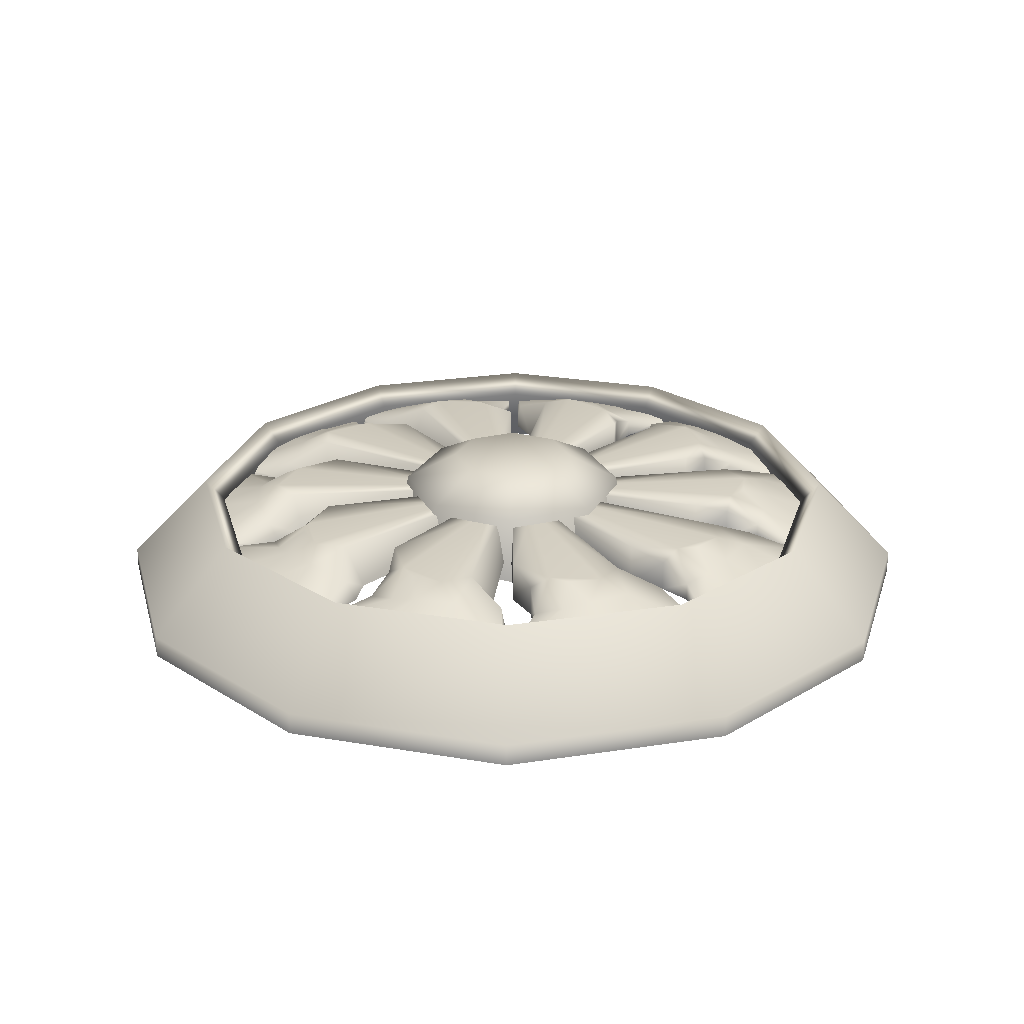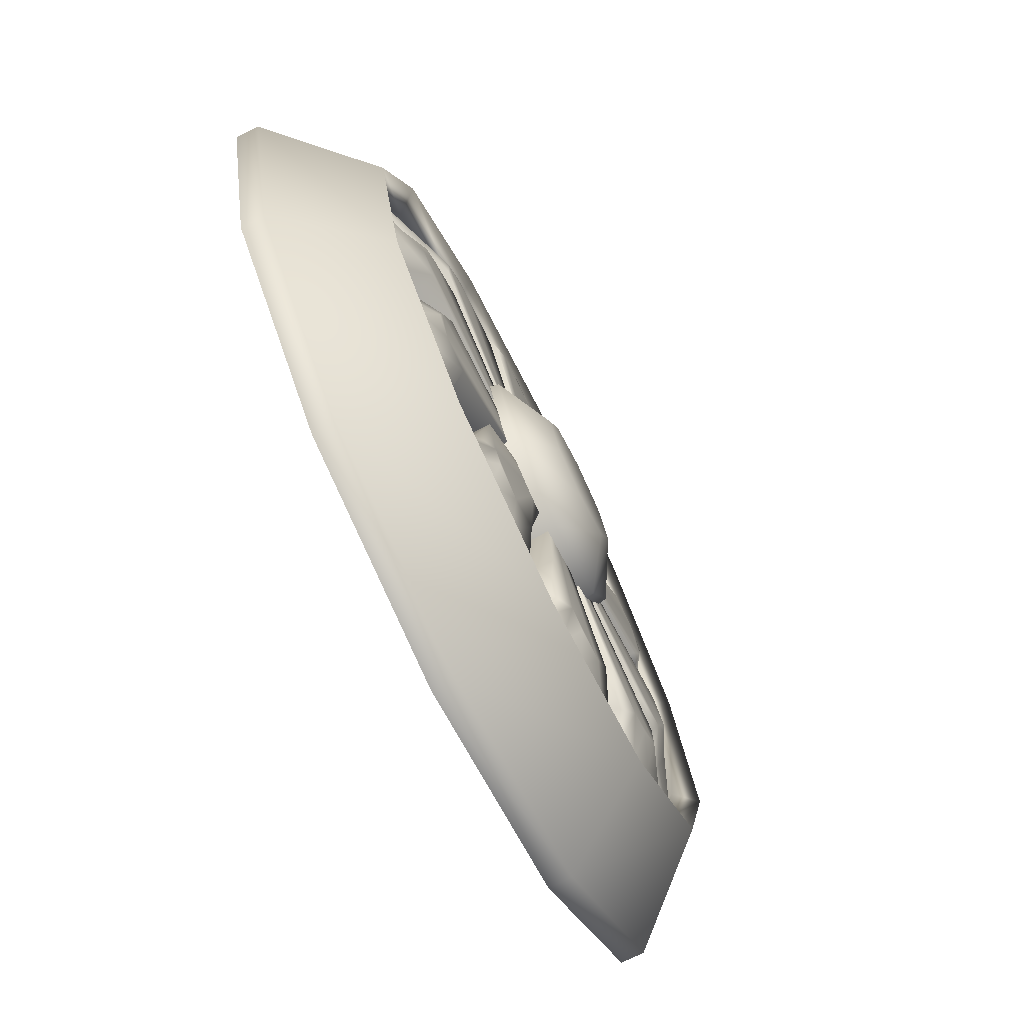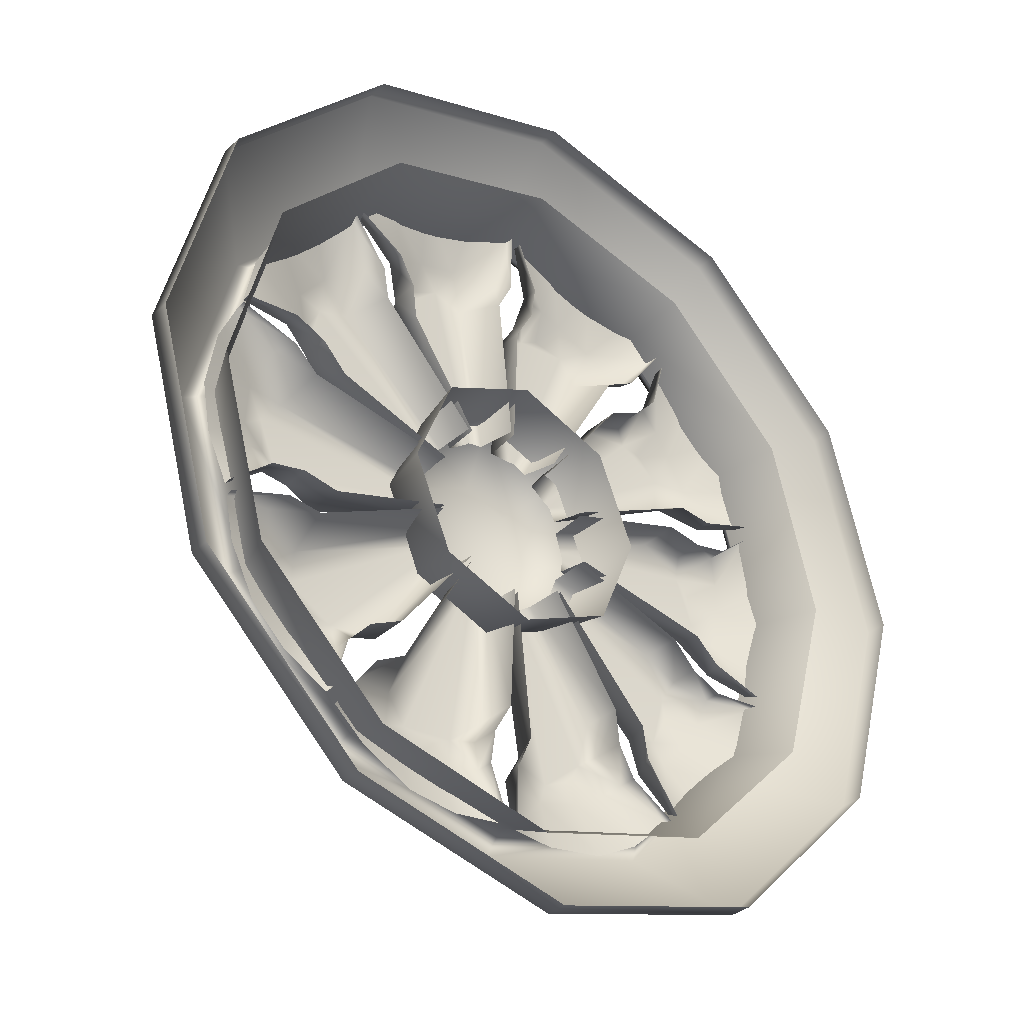
<metadata>
{"format":"obj","ext":"obj","renderer":"f3d","projection":"perspective","resolution":1024,"background":"white","views":[{"elev":24.6,"azim":-179.3,"up":"+Y"},{"elev":-75.1,"azim":116.0,"up":"+Z"},{"elev":-33.0,"azim":-38.5,"up":"+Z"}]}
</metadata>
<code>
g febg_mothership_001_propeller_01
v 6.199e-06 1.738 1.78
v 6.199e-06 0.722 1.972
v -1.395 0.722 1.395
v -1.259 1.738 1.259
v -1.973 0.722 -1.86e-05
v -1.78 1.738 -1.86e-05
v -1.395 0.722 -1.395
v -1.259 1.738 -1.259
v 6.199e-06 0.722 -1.972
v 6.199e-06 1.738 -1.78
v 1.259 1.738 1.259
v 6.199e-06 0.722 1.972
v 6.199e-06 1.738 1.78
v 1.395 0.722 1.395
v 1.78 1.738 -1.86e-05
v 1.972 0.722 -1.86e-05
v 1.259 1.738 -1.259
v 1.395 0.722 -1.395
v 6.199e-06 1.738 -1.78
v 6.199e-06 0.722 -1.972
v 3.044 1.022 -1.055
v 1.259 1.022 -0.401
v 1.239 1.604 -0.4284
v 3.044 1.653 -1.055
v 1.128 1.604 -0.7243
v 3.313 1.653 -1.742
v 1.101 1.604 -0.8271
v 3.414 1.486 -1.46
v 3.414 1.022 -1.46
v 3.885 1.297 -1.689
v 3.885 1.022 -1.689
v 4.7 1.164 -1.647
v 4.7 1.022 -1.647
v 3.767 1.386 -2.1
v 4.538 1.164 -2.409
v 3.58 1.474 -2.473
v 4.207 1.164 -3.07
v 3.359 1.653 -2.06
v 3.113 1.653 -2.504
v 3.171 1.493 -2.955
v 3.576 1.164 -3.677
v 3.001 1.164 -4.001
v 2.635 1.653 -2.632
v 0.9309 1.604 -0.9896
v 2.553 1.372 -3.322
v 2.353 1.022 -2.742
v 0.8469 1.022 -1.068
v 2.436 1.022 -3.246
v 2.987 1.022 -4.02
v 3.083 1.022 0.9359
v 1.254 1.022 0.4157
v 1.254 1.604 0.3817
v 3.083 1.653 0.9359
v 1.338 1.604 0.07706
v 3.704 1.653 0.5381
v 1.377 1.604 -0.02206
v 3.62 1.486 0.8259
v 3.62 1.022 0.8259
v 4.136 1.297 0.9168
v 4.136 1.022 0.9168
v 4.77 1.164 1.43
v 4.77 1.022 1.431
v 4.282 1.386 0.5148
v 5.087 1.164 0.7184
v 4.35 1.474 0.1038
v 5.208 1.164 -0.01095
v 3.929 1.653 0.3081
v 3.99 1.653 -0.1962
v 4.302 1.493 -0.5265
v 5.055 1.164 -0.8726
v 4.78 1.164 -1.473
v 3.679 1.653 -0.5801
v 1.335 1.604 -0.2534
v 4.018 1.372 -1.187
v 3.515 1.022 -0.835
v 1.313 1.022 -0.366
v 3.879 1.022 -1.194
v 4.78 1.022 -1.497
v 1.843 1.022 -2.643
v 0.7829 1.022 -1.065
v 0.7507 1.604 -1.075
v 1.843 1.653 -2.643
v 0.4868 1.604 -1.249
v 1.656 1.653 -3.357
v 0.4044 1.604 -1.316
v 1.904 1.486 -3.188
v 1.904 1.022 -3.188
v 2.15 1.297 -3.65
v 2.15 1.022 -3.65
v 2.835 1.164 -4.095
v 2.835 1.022 -4.095
v 1.813 1.386 -3.913
v 2.255 1.164 -4.616
v 1.443 1.474 -4.105
v 1.599 1.164 -4.957
v 1.507 1.653 -3.641
v 1.046 1.653 -3.855
v 0.8286 1.493 -4.254
v 0.7321 1.164 -5.077
v 0.07604 1.164 -5.001
v 0.5852 1.653 -3.678
v 0.1715 1.604 -1.348
v 0.1132 1.372 -4.188
v 0.2921 1.022 -3.601
v 0.05753 1.022 -1.362
v 0.06265 1.022 -4.058
v 0.05319 1.022 -5.008
v -0.06245 1.022 -3.221
v 0.007658 1.022 -1.321
v -0.02462 1.604 -1.311
v -0.06245 1.653 -3.221
v -0.3403 1.604 -1.297
v -0.6328 1.653 -3.689
v -0.4464 1.604 -1.303
v -0.3332 1.486 -3.698
v -0.3332 1.022 -3.698
v -0.4062 1.297 -4.217
v -0.4062 1.022 -4.217
v -0.1137 1.164 -4.979
v -0.1137 1.022 -4.979
v -0.8335 1.386 -4.231
v -0.8889 1.164 -5.06
v -1.245 1.474 -4.169
v -1.62 1.164 -4.95
v -0.921 1.653 -3.832
v -1.42 1.653 -3.734
v -1.83 1.493 -3.929
v -2.392 1.164 -4.538
v -2.878 1.164 -4.09
v -1.689 1.653 -3.32
v -0.6535 1.604 -1.191
v -2.37 1.372 -3.455
v -1.88 1.022 -3.085
v -0.7538 1.022 -1.135
v -2.335 1.022 -3.32
v -2.901 1.022 -4.083
v -1.944 1.022 -2.569
v -0.7705 1.022 -1.074
v -0.7904 1.604 -1.046
v -1.944 1.653 -2.569
v -1.037 1.604 -0.8489
v -2.68 1.653 -2.613
v -1.127 1.604 -0.7914
v -2.443 1.486 -2.796
v -2.443 1.022 -2.796
v -2.807 1.297 -3.173
v -2.807 1.022 -3.173
v -3.019 1.164 -3.961
v -3.019 1.022 -3.961
v -3.161 1.386 -2.933
v -3.693 1.164 -3.571
v -3.458 1.474 -2.641
v -4.22 1.164 -3.052
v -2.997 1.653 -2.559
v -3.343 1.653 -2.187
v -3.79 1.493 -2.103
v -4.602 1.164 -2.265
v -4.733 1.164 -1.618
v -3.317 1.653 -1.693
v -1.229 1.604 -0.5796
v -3.948 1.372 -1.402
v -3.335 1.022 -1.391
v -1.277 1.022 -0.4755
v -3.84 1.022 -1.314
v -4.747 1.022 -1.598
v -3.083 1.022 -0.936
v -1.254 1.022 -0.4156
v -1.254 1.604 -0.3817
v -3.083 1.653 -0.936
v -1.338 1.604 -0.0771
v -3.704 1.653 -0.5381
v -1.377 1.604 0.02203
v -3.62 1.486 -0.8259
v -3.62 1.022 -0.8259
v -4.136 1.297 -0.9168
v -4.136 1.022 -0.9168
v -4.771 1.164 -1.43
v -4.771 1.022 -1.43
v -4.282 1.386 -0.5149
v -5.087 1.164 -0.7184
v -4.35 1.474 -0.1039
v -5.208 1.164 0.01092
v -3.929 1.653 -0.3082
v -3.99 1.653 0.1962
v -4.302 1.493 0.5265
v -5.055 1.164 0.8726
v -4.78 1.164 1.473
v -3.679 1.653 0.5801
v -1.335 1.604 0.2534
v -4.018 1.372 1.187
v -3.515 1.022 0.835
v -1.313 1.022 0.366
v -3.879 1.022 1.194
v -4.78 1.022 1.497
v -3.044 1.022 1.055
v -1.259 1.022 0.401
v -1.239 1.604 0.4284
v -3.044 1.653 1.055
v -1.128 1.604 0.7242
v -3.313 1.653 1.742
v -1.101 1.604 0.8271
v -3.414 1.486 1.46
v -3.414 1.022 1.46
v -3.885 1.297 1.689
v -3.885 1.022 1.689
v -4.7 1.164 1.647
v -4.7 1.022 1.647
v -3.767 1.386 2.1
v -4.538 1.164 2.409
v -3.58 1.474 2.473
v -4.207 1.164 3.07
v -3.359 1.653 2.06
v -3.113 1.653 2.504
v -3.171 1.493 2.955
v -3.576 1.164 3.677
v -3.001 1.164 4.001
v -2.635 1.653 2.632
v -0.931 1.604 0.9896
v -2.553 1.372 3.322
v -2.353 1.022 2.742
v -0.8469 1.022 1.068
v -2.436 1.022 3.246
v -2.987 1.022 4.02
v -1.843 1.022 2.643
v -0.7829 1.022 1.064
v -0.7507 1.604 1.075
v -1.843 1.653 2.643
v -0.4868 1.604 1.249
v -1.656 1.653 3.357
v -0.4045 1.604 1.316
v -1.904 1.486 3.188
v -1.904 1.022 3.188
v -2.15 1.297 3.65
v -2.15 1.022 3.65
v -2.835 1.164 4.095
v -2.835 1.022 4.095
v -1.813 1.386 3.913
v -2.255 1.164 4.616
v -1.443 1.474 4.105
v -1.599 1.164 4.957
v -1.507 1.653 3.641
v -1.046 1.653 3.855
v -0.8286 1.493 4.254
v -0.7322 1.164 5.077
v -0.07607 1.164 5.001
v -0.5852 1.653 3.678
v -0.1715 1.604 1.348
v -0.1132 1.372 4.188
v -0.2921 1.022 3.601
v -0.05759 1.022 1.362
v -0.06273 1.022 4.058
v -0.05326 1.022 5.008
v 0.06247 1.022 3.221
v -0.00767 1.022 1.321
v 0.02453 1.604 1.311
v 0.06247 1.653 3.221
v 0.3402 1.604 1.297
v 0.6328 1.653 3.689
v 0.4464 1.604 1.303
v 0.3332 1.486 3.698
v 0.3332 1.022 3.698
v 0.4062 1.297 4.217
v 0.4062 1.022 4.217
v 0.1137 1.164 4.979
v 0.1137 1.022 4.979
v 0.8335 1.386 4.231
v 0.8888 1.164 5.06
v 1.245 1.474 4.169
v 1.62 1.164 4.95
v 0.921 1.653 3.832
v 1.419 1.653 3.734
v 1.83 1.493 3.929
v 2.392 1.164 4.538
v 2.878 1.164 4.09
v 1.689 1.653 3.32
v 0.6535 1.604 1.191
v 2.37 1.372 3.455
v 1.88 1.022 3.085
v 0.7538 1.022 1.135
v 2.335 1.022 3.32
v 2.901 1.022 4.083
v 1.944 1.022 2.569
v 0.7705 1.022 1.074
v 0.7903 1.604 1.046
v 1.944 1.653 2.569
v 1.037 1.604 0.8489
v 2.68 1.653 2.613
v 1.127 1.604 0.7914
v 2.443 1.485 2.796
v 2.443 1.022 2.796
v 2.807 1.297 3.173
v 2.807 1.022 3.173
v 3.019 1.164 3.961
v 3.019 1.022 3.961
v 3.161 1.386 2.933
v 3.693 1.164 3.571
v 3.458 1.474 2.641
v 4.22 1.164 3.052
v 2.997 1.653 2.559
v 3.343 1.653 2.186
v 3.79 1.493 2.103
v 4.602 1.164 2.265
v 4.733 1.164 1.618
v 3.317 1.653 1.693
v 1.229 1.604 0.5796
v 3.948 1.372 1.402
v 3.335 1.022 1.391
v 1.277 1.022 0.4755
v 3.84 1.022 1.314
v 4.747 1.022 1.598
v -0.001913 0.3366 6.533
v -0.001913 0.0008411 6.534
v -3.268 0.0008411 5.657
v -3.268 0.3366 5.657
v -5.659 0.0008411 3.265
v -0.001502 1.641 5.259
v -5.658 0.3366 3.265
v -6.534 0.0008535 -0.001838
v -2.631 1.641 4.553
v -6.533 0.3366 -0.001838
v -5.657 0.0008535 -3.268
v -2.481 1.316 4.295
v -0.00139 1.316 4.96
v -4.296 1.316 2.479
v -4.555 1.641 2.628
v -4.96 1.316 -0.001427
v -5.259 1.641 -0.001489
v -4.295 1.316 -2.481
v -5.657 0.3366 -3.268
v -3.265 0.0008535 -5.659
v -4.553 1.641 -2.631
v -2.479 1.316 -4.296
v -3.265 0.3366 -5.658
v 0.001813 0.0008535 -6.534
v 0.001813 0.3366 -6.533
v -2.628 1.641 -4.555
v 0.001414 1.316 -4.96
v 0.001502 1.641 -5.259
v 0.001813 0.3366 -6.533
v 0.001813 0.0008535 -6.534
v 3.268 0.0008535 -5.657
v 3.268 0.3366 -5.657
v 5.659 0.0008411 -3.265
v 0.001502 1.641 -5.259
v 5.658 0.3366 -3.265
v 6.534 0.0008411 0.001851
v 2.631 1.641 -4.553
v 6.533 0.3366 0.001851
v 5.657 0.0008287 3.268
v 2.481 1.316 -4.295
v 0.001414 1.316 -4.96
v 4.296 1.316 -2.479
v 4.555 1.641 -2.628
v 4.96 1.316 0.00139
v 5.259 1.641 0.001464
v 4.295 1.316 2.481
v 5.657 0.3366 3.268
v 3.265 0.0008287 5.659
v 4.553 1.641 2.631
v 2.479 1.316 4.296
v 3.265 0.3366 5.658
v -0.001913 0.0008411 6.534
v -0.001913 0.3366 6.533
v 2.628 1.641 4.555
v -0.00139 1.316 4.96
v -0.001502 1.641 5.259
v -0.001514 0.3284 5.389
v -0.00139 1.316 4.96
v -2.481 1.316 4.295
v -2.696 0.3284 4.666
v -4.296 1.316 2.479
v -4.668 0.3284 2.693
v -4.96 1.316 -0.001427
v -5.389 0.3285 -0.001552
v -4.295 1.316 -2.481
v -4.666 0.3285 -2.696
v -2.479 1.316 -4.296
v -2.693 0.3285 -4.668
v 0.001414 1.316 -4.96
v 0.001502 0.3285 -5.389
v 2.693 0.3284 4.668
v -0.00139 1.316 4.96
v -0.001514 0.3284 5.389
v 2.479 1.316 4.296
v 4.666 0.3284 2.696
v 4.295 1.316 2.481
v 5.389 0.3284 0.001514
v 4.96 1.316 0.00139
v 4.668 0.3284 -2.693
v 4.296 1.316 -2.479
v 2.696 0.3284 -4.666
v 2.481 1.316 -4.295
v 0.001502 0.3285 -5.389
v 0.001414 1.316 -4.96
v -0.6828 2.161 -0.6828
v -1.259 1.738 -1.259
v 6.199e-06 1.738 -1.78
v 6.199e-06 2.161 -0.9656
v 6.199e-06 2.161 -1.86e-05
v 1.259 1.738 -1.259
v -0.9656 2.161 -1.86e-05
v -1.78 1.738 -1.86e-05
v 0.6828 2.161 -0.6828
v 1.78 1.738 -1.86e-05
v -0.6828 2.161 0.6828
v -1.259 1.738 1.259
v 0.9656 2.161 -1.86e-05
v 1.259 1.738 1.259
v 6.199e-06 2.161 0.9656
v 6.199e-06 1.738 1.78
v 0.6828 2.161 0.6828
g febg_mothership_001_propeller_01_0
f 3 2 1
f 4 3 1
f 5 3 4
f 6 5 4
f 7 5 6
f 8 7 6
f 9 7 8
f 10 9 8
f 13 12 11
f 12 14 11
f 11 14 15
f 14 16 15
f 15 16 17
f 16 18 17
f 17 18 19
f 18 20 19
f 23 22 21
f 24 23 21
f 23 24 25
f 24 26 25
f 25 26 27
f 28 24 21
f 28 26 24
f 29 28 21
f 30 28 29
f 28 30 26
f 31 30 29
f 32 30 31
f 33 32 31
f 34 30 32
f 30 34 26
f 35 34 32
f 36 34 35
f 37 36 35
f 38 26 34
f 36 38 34
f 38 39 26
f 38 36 39
f 26 39 27
f 36 37 40
f 36 40 39
f 37 41 40
f 42 40 41
f 39 43 27
f 39 40 43
f 43 44 27
f 45 40 42
f 43 40 45
f 44 43 46
f 43 45 46
f 47 44 46
f 45 48 46
f 45 42 48
f 42 49 48
f 52 51 50
f 53 52 50
f 52 53 54
f 53 55 54
f 54 55 56
f 57 53 50
f 57 55 53
f 58 57 50
f 59 57 58
f 57 59 55
f 60 59 58
f 61 59 60
f 62 61 60
f 63 59 61
f 59 63 55
f 64 63 61
f 65 63 64
f 66 65 64
f 67 55 63
f 65 67 63
f 67 68 55
f 67 65 68
f 55 68 56
f 65 66 69
f 65 69 68
f 66 70 69
f 71 69 70
f 68 72 56
f 68 69 72
f 72 73 56
f 74 69 71
f 72 69 74
f 73 72 75
f 72 74 75
f 76 73 75
f 74 77 75
f 74 71 77
f 71 78 77
f 81 80 79
f 82 81 79
f 81 82 83
f 82 84 83
f 83 84 85
f 86 82 79
f 86 84 82
f 87 86 79
f 88 86 87
f 86 88 84
f 89 88 87
f 90 88 89
f 91 90 89
f 92 88 90
f 88 92 84
f 93 92 90
f 94 92 93
f 95 94 93
f 96 84 92
f 94 96 92
f 96 97 84
f 96 94 97
f 84 97 85
f 94 95 98
f 94 98 97
f 95 99 98
f 100 98 99
f 97 101 85
f 97 98 101
f 101 102 85
f 103 98 100
f 101 98 103
f 102 101 104
f 101 103 104
f 105 102 104
f 103 106 104
f 103 100 106
f 100 107 106
f 110 109 108
f 111 110 108
f 110 111 112
f 111 113 112
f 112 113 114
f 115 111 108
f 115 113 111
f 116 115 108
f 117 115 116
f 115 117 113
f 118 117 116
f 119 117 118
f 120 119 118
f 121 117 119
f 117 121 113
f 122 121 119
f 123 121 122
f 124 123 122
f 125 113 121
f 123 125 121
f 125 126 113
f 125 123 126
f 113 126 114
f 123 124 127
f 123 127 126
f 124 128 127
f 129 127 128
f 126 130 114
f 126 127 130
f 130 131 114
f 132 127 129
f 130 127 132
f 131 130 133
f 130 132 133
f 134 131 133
f 132 135 133
f 132 129 135
f 129 136 135
f 139 138 137
f 140 139 137
f 139 140 141
f 140 142 141
f 141 142 143
f 144 140 137
f 144 142 140
f 145 144 137
f 146 144 145
f 144 146 142
f 147 146 145
f 148 146 147
f 149 148 147
f 150 146 148
f 146 150 142
f 151 150 148
f 152 150 151
f 153 152 151
f 154 142 150
f 152 154 150
f 154 155 142
f 154 152 155
f 142 155 143
f 152 153 156
f 152 156 155
f 153 157 156
f 158 156 157
f 155 159 143
f 155 156 159
f 159 160 143
f 161 156 158
f 159 156 161
f 160 159 162
f 159 161 162
f 163 160 162
f 161 164 162
f 161 158 164
f 158 165 164
f 168 167 166
f 169 168 166
f 168 169 170
f 169 171 170
f 170 171 172
f 173 169 166
f 173 171 169
f 174 173 166
f 175 173 174
f 173 175 171
f 176 175 174
f 177 175 176
f 178 177 176
f 179 175 177
f 175 179 171
f 180 179 177
f 181 179 180
f 182 181 180
f 183 171 179
f 181 183 179
f 183 184 171
f 183 181 184
f 171 184 172
f 181 182 185
f 181 185 184
f 182 186 185
f 187 185 186
f 184 188 172
f 184 185 188
f 188 189 172
f 190 185 187
f 188 185 190
f 189 188 191
f 188 190 191
f 192 189 191
f 190 193 191
f 190 187 193
f 187 194 193
f 197 196 195
f 198 197 195
f 197 198 199
f 198 200 199
f 199 200 201
f 202 198 195
f 202 200 198
f 203 202 195
f 204 202 203
f 202 204 200
f 205 204 203
f 206 204 205
f 207 206 205
f 208 204 206
f 204 208 200
f 209 208 206
f 210 208 209
f 211 210 209
f 212 200 208
f 210 212 208
f 212 213 200
f 212 210 213
f 200 213 201
f 210 211 214
f 210 214 213
f 211 215 214
f 216 214 215
f 213 217 201
f 213 214 217
f 217 218 201
f 219 214 216
f 217 214 219
f 218 217 220
f 217 219 220
f 221 218 220
f 219 222 220
f 219 216 222
f 216 223 222
f 226 225 224
f 227 226 224
f 226 227 228
f 227 229 228
f 228 229 230
f 231 227 224
f 231 229 227
f 232 231 224
f 233 231 232
f 231 233 229
f 234 233 232
f 235 233 234
f 236 235 234
f 237 233 235
f 233 237 229
f 238 237 235
f 239 237 238
f 240 239 238
f 241 229 237
f 239 241 237
f 241 242 229
f 241 239 242
f 229 242 230
f 239 240 243
f 239 243 242
f 240 244 243
f 245 243 244
f 242 246 230
f 242 243 246
f 246 247 230
f 248 243 245
f 246 243 248
f 247 246 249
f 246 248 249
f 250 247 249
f 248 251 249
f 248 245 251
f 245 252 251
f 255 254 253
f 256 255 253
f 255 256 257
f 256 258 257
f 257 258 259
f 260 256 253
f 260 258 256
f 261 260 253
f 262 260 261
f 260 262 258
f 263 262 261
f 264 262 263
f 265 264 263
f 266 262 264
f 262 266 258
f 267 266 264
f 268 266 267
f 269 268 267
f 270 258 266
f 268 270 266
f 270 271 258
f 270 268 271
f 258 271 259
f 268 269 272
f 268 272 271
f 269 273 272
f 274 272 273
f 271 275 259
f 271 272 275
f 275 276 259
f 277 272 274
f 275 272 277
f 276 275 278
f 275 277 278
f 279 276 278
f 277 280 278
f 277 274 280
f 274 281 280
f 284 283 282
f 285 284 282
f 284 285 286
f 285 287 286
f 286 287 288
f 289 285 282
f 289 287 285
f 290 289 282
f 291 289 290
f 289 291 287
f 292 291 290
f 293 291 292
f 294 293 292
f 295 291 293
f 291 295 287
f 296 295 293
f 297 295 296
f 298 297 296
f 299 287 295
f 297 299 295
f 299 300 287
f 299 297 300
f 287 300 288
f 297 298 301
f 297 301 300
f 298 302 301
f 303 301 302
f 300 304 288
f 300 301 304
f 304 305 288
f 306 301 303
f 304 301 306
f 305 304 307
f 304 306 307
f 308 305 307
f 306 309 307
f 306 303 309
f 303 310 309
f 313 312 311
f 314 313 311
f 315 313 314
f 314 311 316
f 317 315 314
f 318 315 317
f 319 314 316
f 317 314 319
f 320 318 317
f 321 318 320
f 319 316 322
f 316 323 322
f 319 322 324
f 325 317 319
f 325 319 324
f 320 317 325
f 325 324 326
f 327 325 326
f 327 320 325
f 327 326 328
f 329 321 320
f 329 320 327
f 330 321 329
f 331 327 328
f 331 329 327
f 331 328 332
f 333 330 329
f 333 329 331
f 334 330 333
f 335 334 333
f 336 331 332
f 336 333 331
f 335 333 336
f 336 332 337
f 338 335 336
f 338 336 337
f 341 340 339
f 342 341 339
f 343 341 342
f 342 339 344
f 345 343 342
f 346 343 345
f 347 342 344
f 345 342 347
f 348 346 345
f 349 346 348
f 347 344 350
f 344 351 350
f 347 350 352
f 353 345 347
f 353 347 352
f 348 345 353
f 353 352 354
f 355 353 354
f 355 348 353
f 355 354 356
f 357 349 348
f 357 348 355
f 358 349 357
f 359 355 356
f 359 357 355
f 359 356 360
f 361 358 357
f 361 357 359
f 362 358 361
f 363 362 361
f 364 359 360
f 364 361 359
f 363 361 364
f 364 360 365
f 366 363 364
f 366 364 365
f 369 368 367
f 370 369 367
f 371 369 370
f 372 371 370
f 373 371 372
f 374 373 372
f 375 373 374
f 376 375 374
f 377 375 376
f 378 377 376
f 379 377 378
f 380 379 378
f 383 382 381
f 382 384 381
f 381 384 385
f 384 386 385
f 385 386 387
f 386 388 387
f 387 388 389
f 388 390 389
f 389 390 391
f 390 392 391
f 391 392 393
f 392 394 393
f 397 396 395
f 398 397 395
f 395 399 398
f 400 397 398
f 395 396 401
f 401 399 395
f 396 402 401
f 403 400 398
f 398 399 403
f 404 400 403
f 401 402 405
f 405 399 401
f 402 406 405
f 407 404 403
f 403 399 407
f 408 404 407
f 405 406 409
f 409 399 405
f 406 410 409
f 411 408 407
f 407 399 411
f 411 399 409
f 410 408 411
f 409 410 411

</code>
